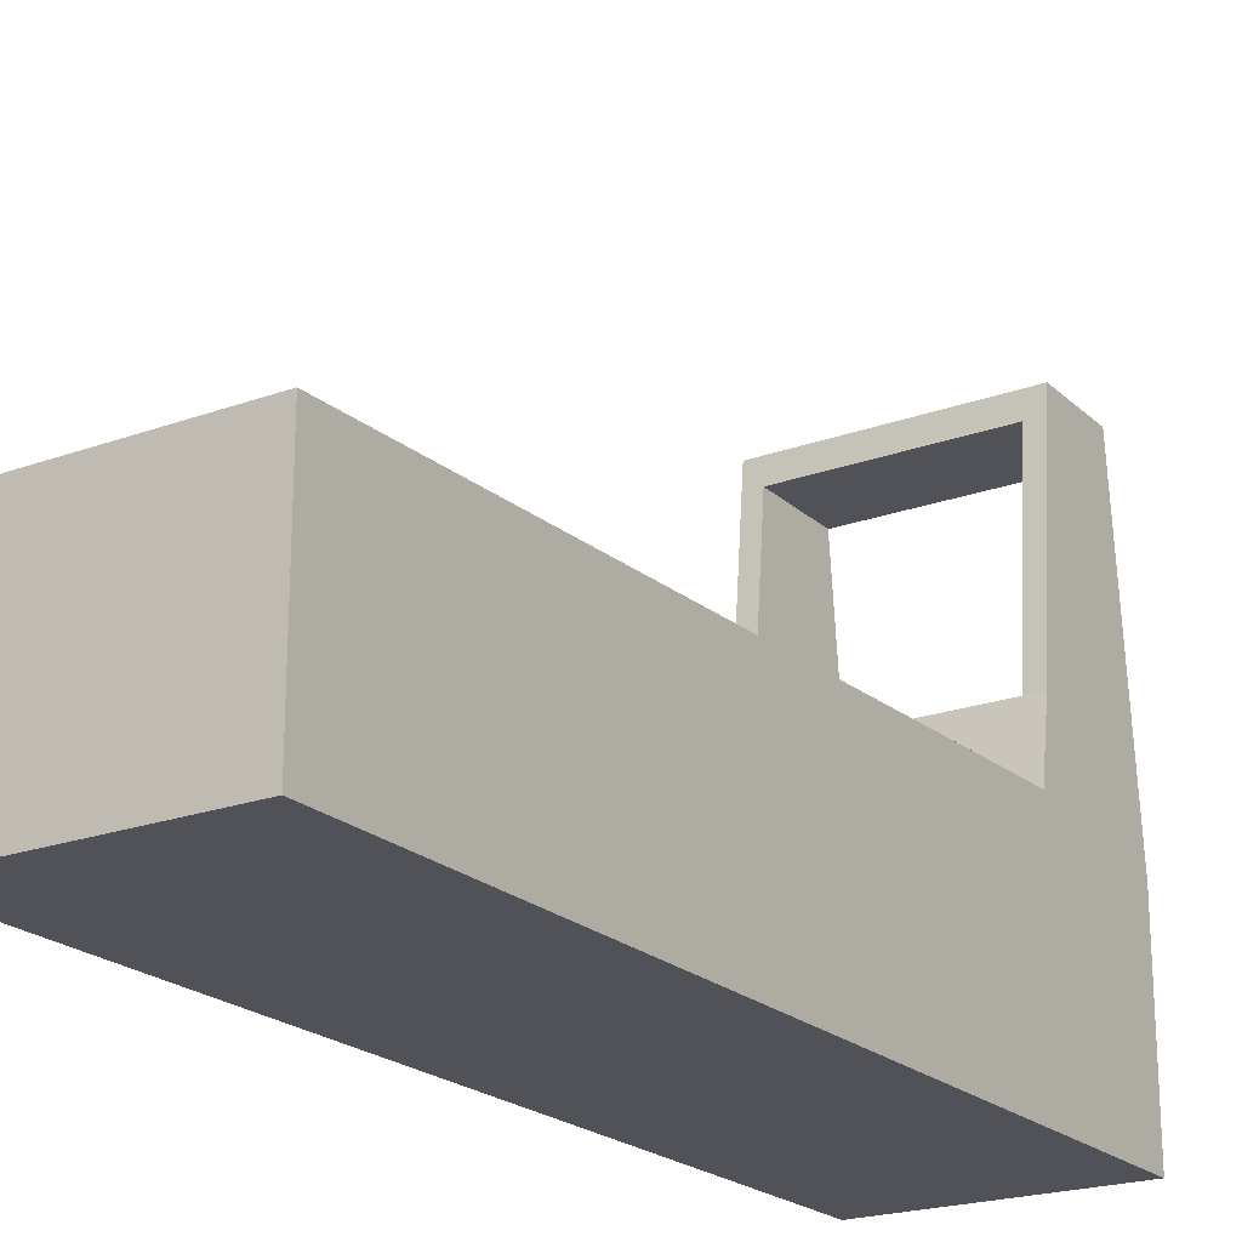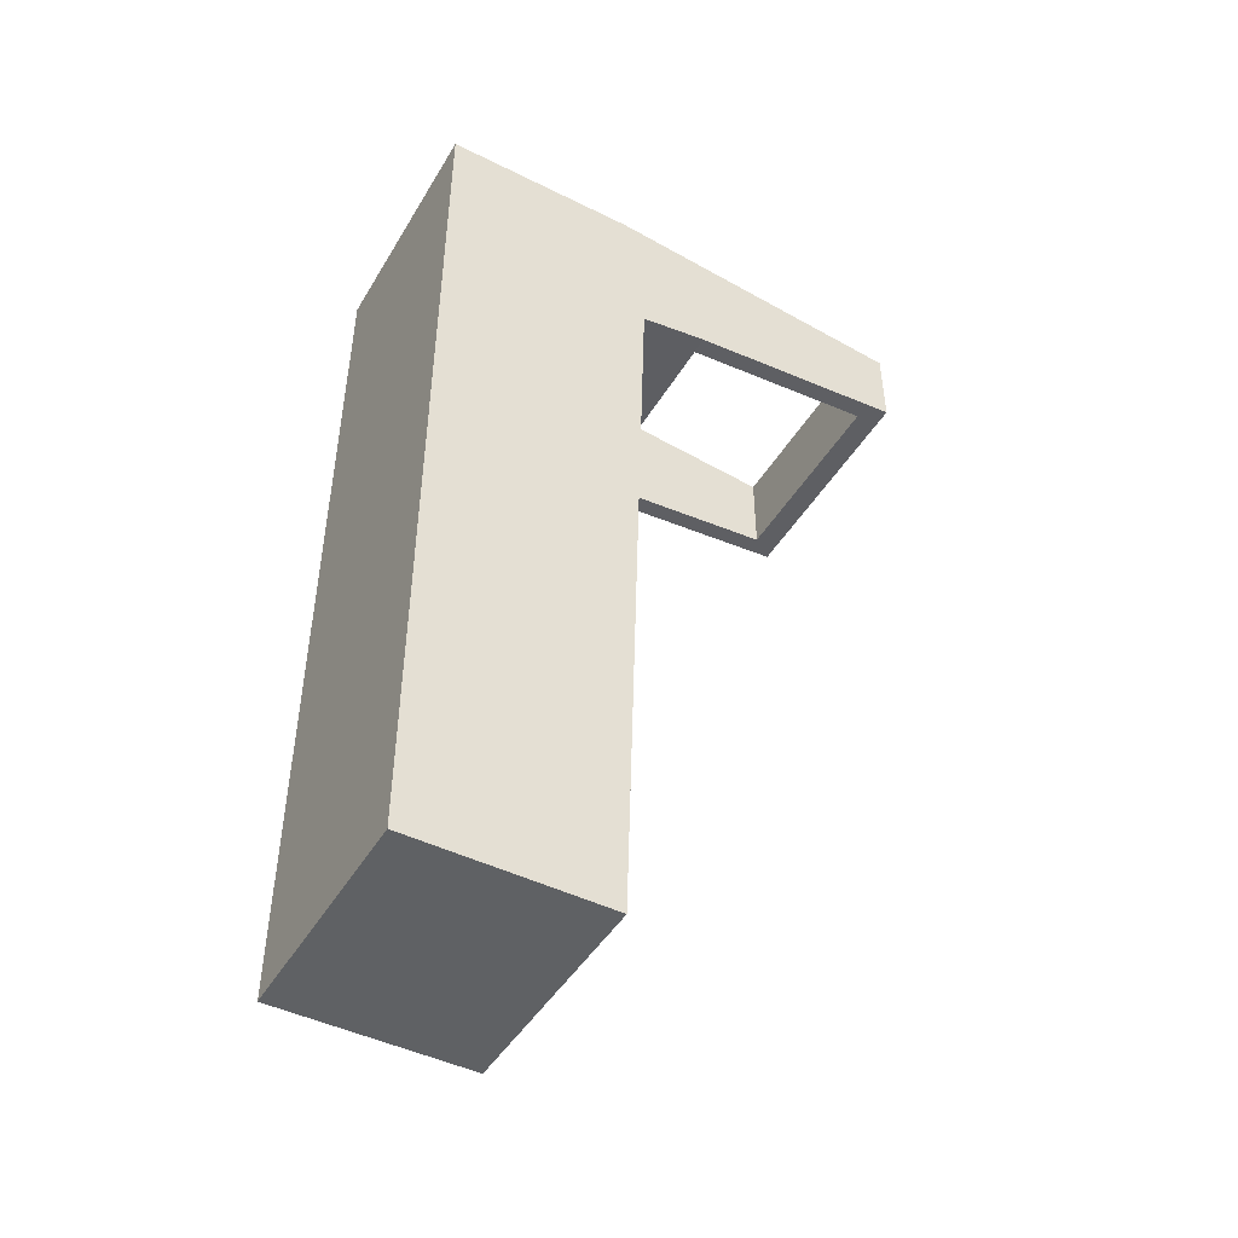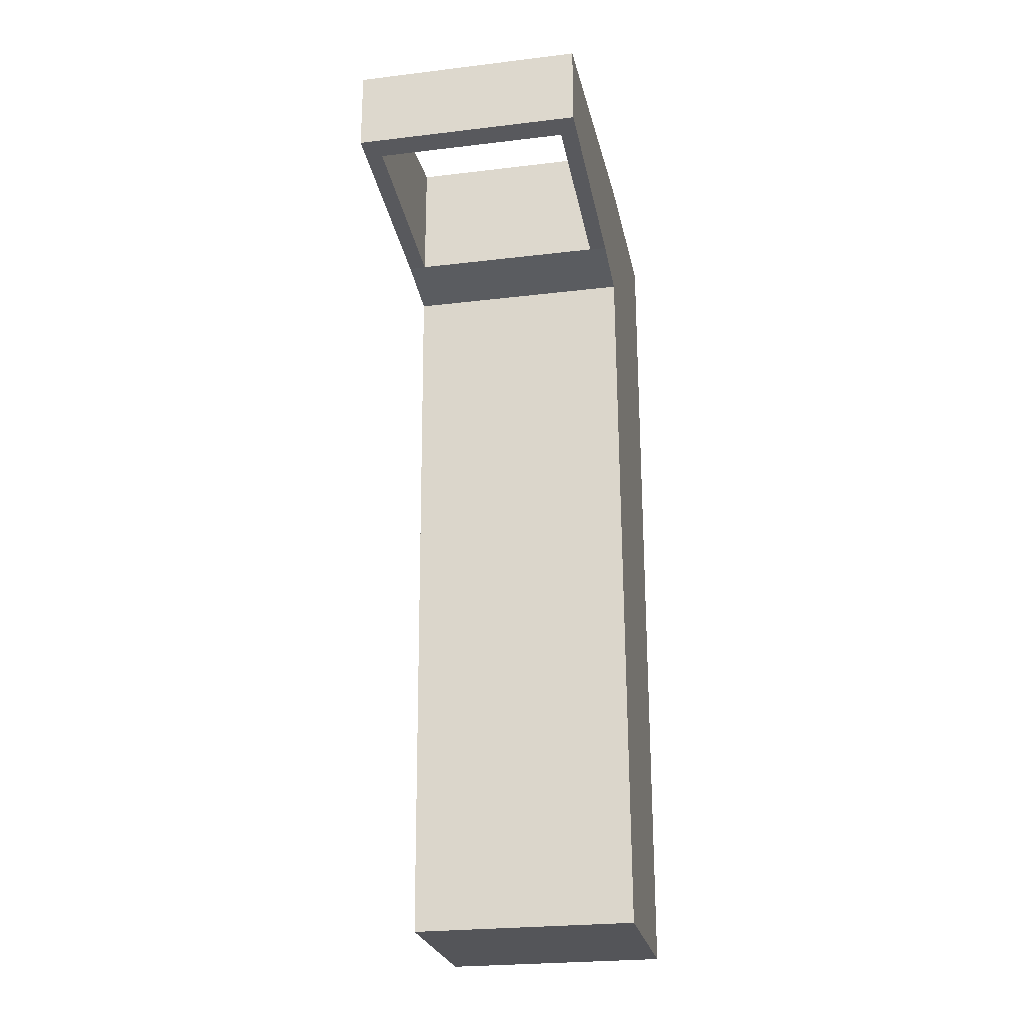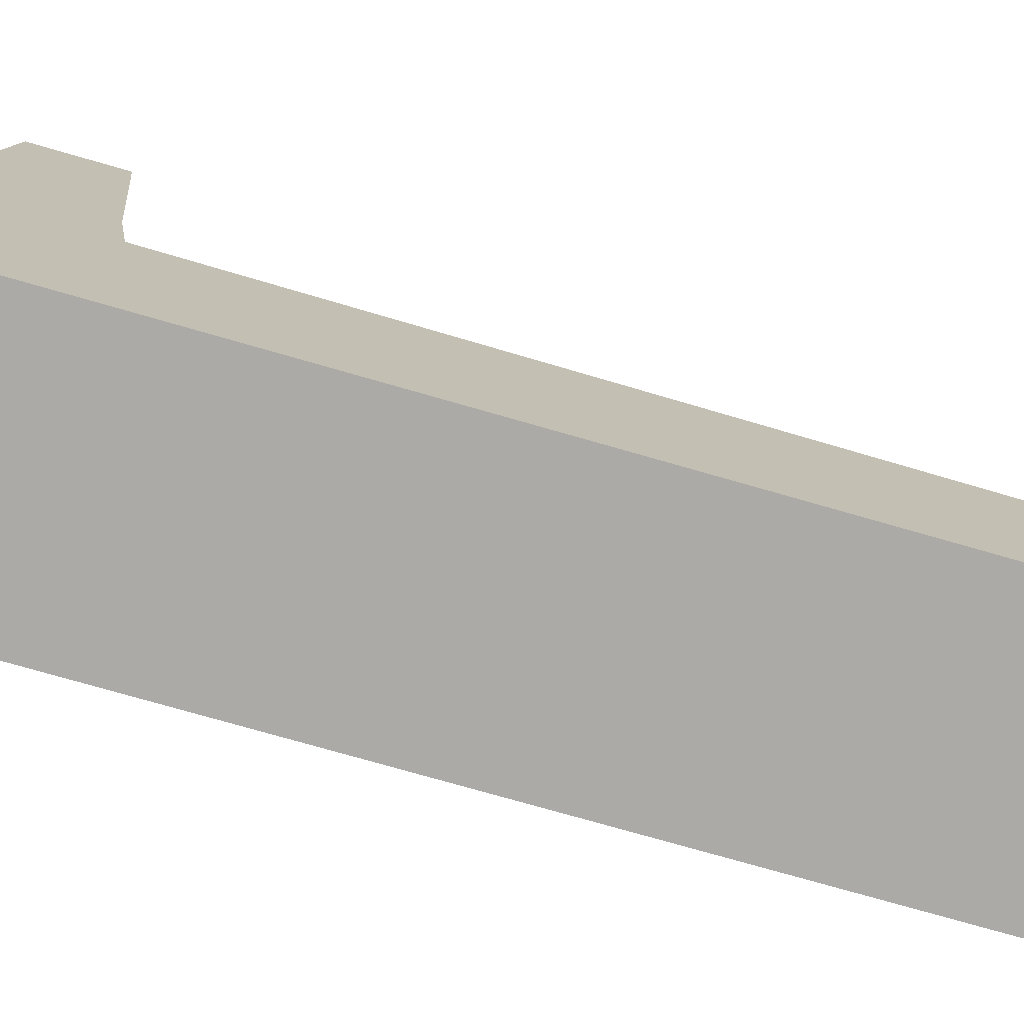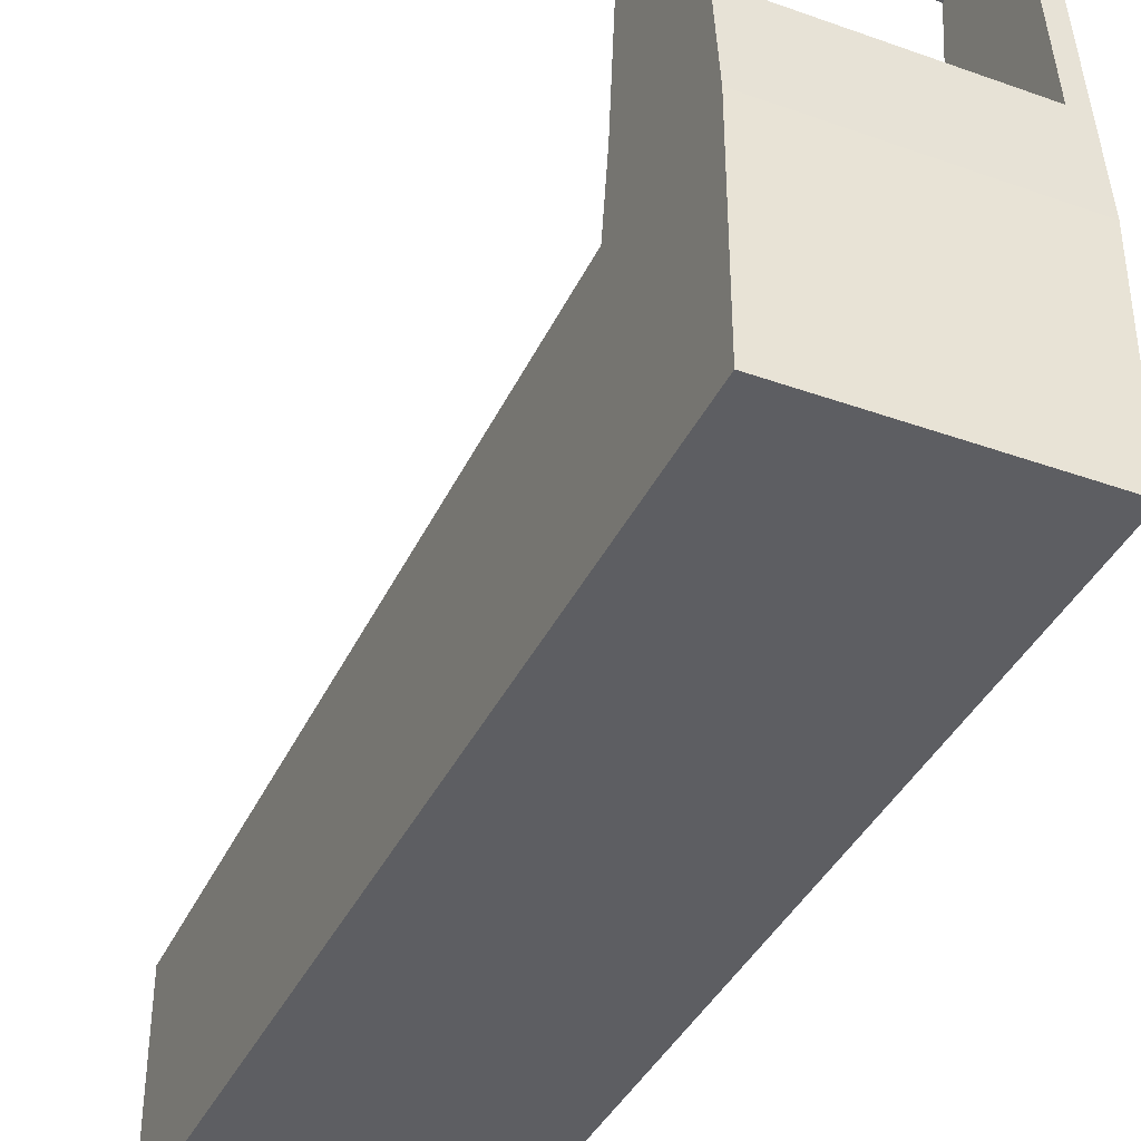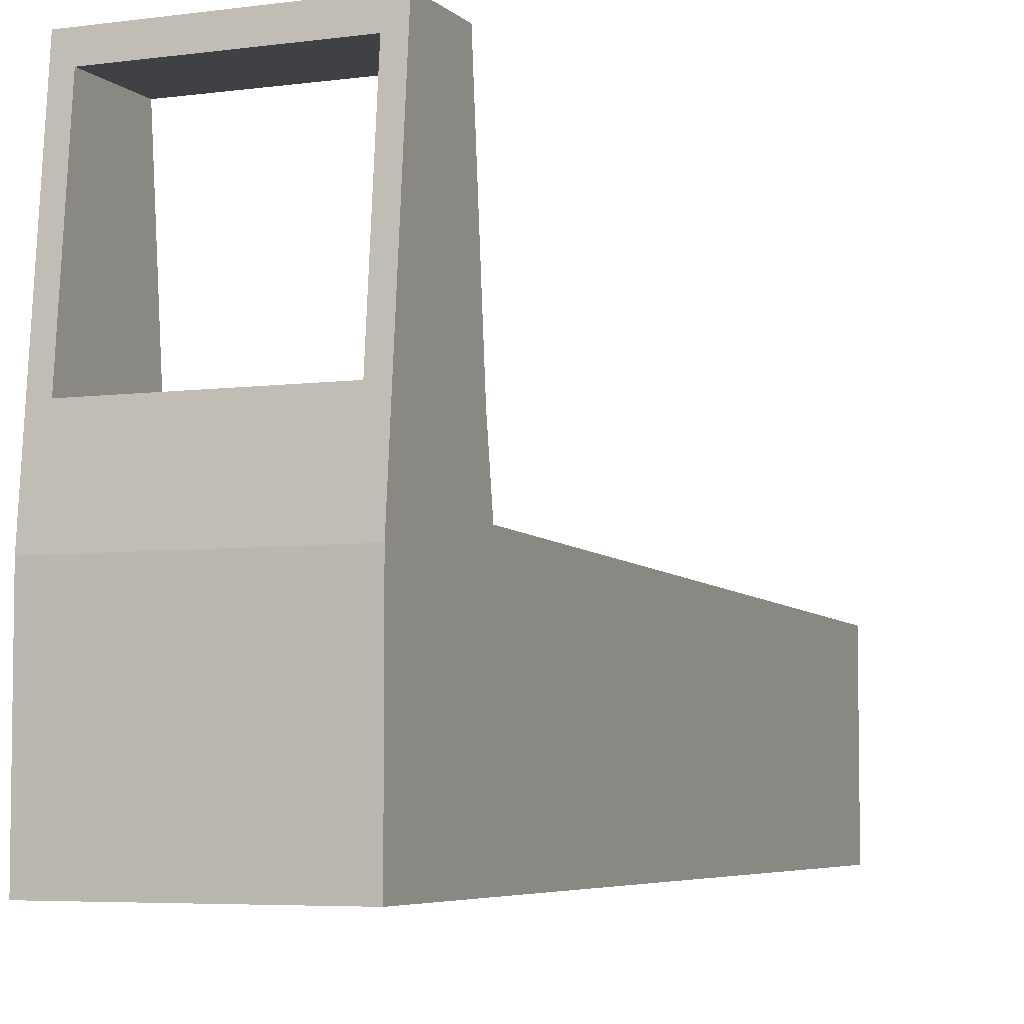
<metadata>
{"format":"obj","ext":"obj","renderer":"f3d","projection":"perspective","resolution":1024,"background":"white","views":[{"elev":-21.4,"azim":-147.1,"up":"+Y"},{"elev":-46.2,"azim":60.5,"up":"+Z"},{"elev":-24.7,"azim":-168.8,"up":"+Z"},{"elev":-76.0,"azim":74.0,"up":"+Y"},{"elev":-39.3,"azim":-24.0,"up":"+Y"},{"elev":-5.3,"azim":23.0,"up":"+Y"}]}
</metadata>
<code>
o Cube_Cube.001
v -2.99 -2.11 3.954
v -2.99 -0.4398 3.954
v -2.99 -2.11 -3.772
v -2.99 -0.4398 -3.772
v -0.9896 -2.11 3.954
v -0.9896 -0.4398 3.954
v -0.9896 -2.11 -3.772
v -0.9896 -0.4398 -3.772
v -2.99 -2.11 2.967
v -2.99 -0.2525 2.686
v -0.9896 -2.11 2.967
v -0.9896 -0.2525 2.686
v -0.9896 2.247 2.967
v -0.9896 2.247 3.688
v -2.99 2.247 3.688
v -2.99 2.247 2.967
v -2.99 0.3326 2.78
v -0.9896 0.3326 2.78
v -0.9896 0.1891 3.892
v -2.99 0.1891 3.892
v -2.839 2.036 2.946
v -2.839 2.036 3.709
v -2.839 0.3371 2.781
v -2.839 0.3371 3.877
v -1.14 0.3371 2.781
v -1.14 0.3371 3.877
v -2.839 1.656 2.909
v -1.14 2.036 2.946
v -1.14 2.036 3.709
f 10 3 9
f 4 7 3
f 11 6 5
f 6 1 5
f 11 1 9
f 17 27 23
f 4 12 8
f 7 9 3
f 7 12 11
f 2 9 1
f 16 14 13
f 18 14 19
f 17 15 16
f 19 29 26
f 6 20 2
f 10 20 17
f 12 19 6
f 10 18 12
f 25 29 28
f 22 20 24
f 28 16 13
f 27 21 22
f 24 25 23
f 28 22 21
f 10 4 3
f 4 8 7
f 11 12 6
f 6 2 1
f 11 5 1
f 25 18 17
f 17 16 27
f 23 25 17
f 4 10 12
f 7 11 9
f 7 8 12
f 2 10 9
f 16 15 14
f 18 13 14
f 17 20 15
f 24 20 26
f 19 14 29
f 26 20 19
f 6 19 20
f 10 2 20
f 12 18 19
f 10 17 18
f 25 26 29
f 22 29 14
f 15 20 22
f 22 14 15
f 18 25 28
f 21 27 16
f 13 18 28
f 28 21 16
f 22 24 27
f 23 27 24
f 24 26 25
f 28 29 22

</code>
